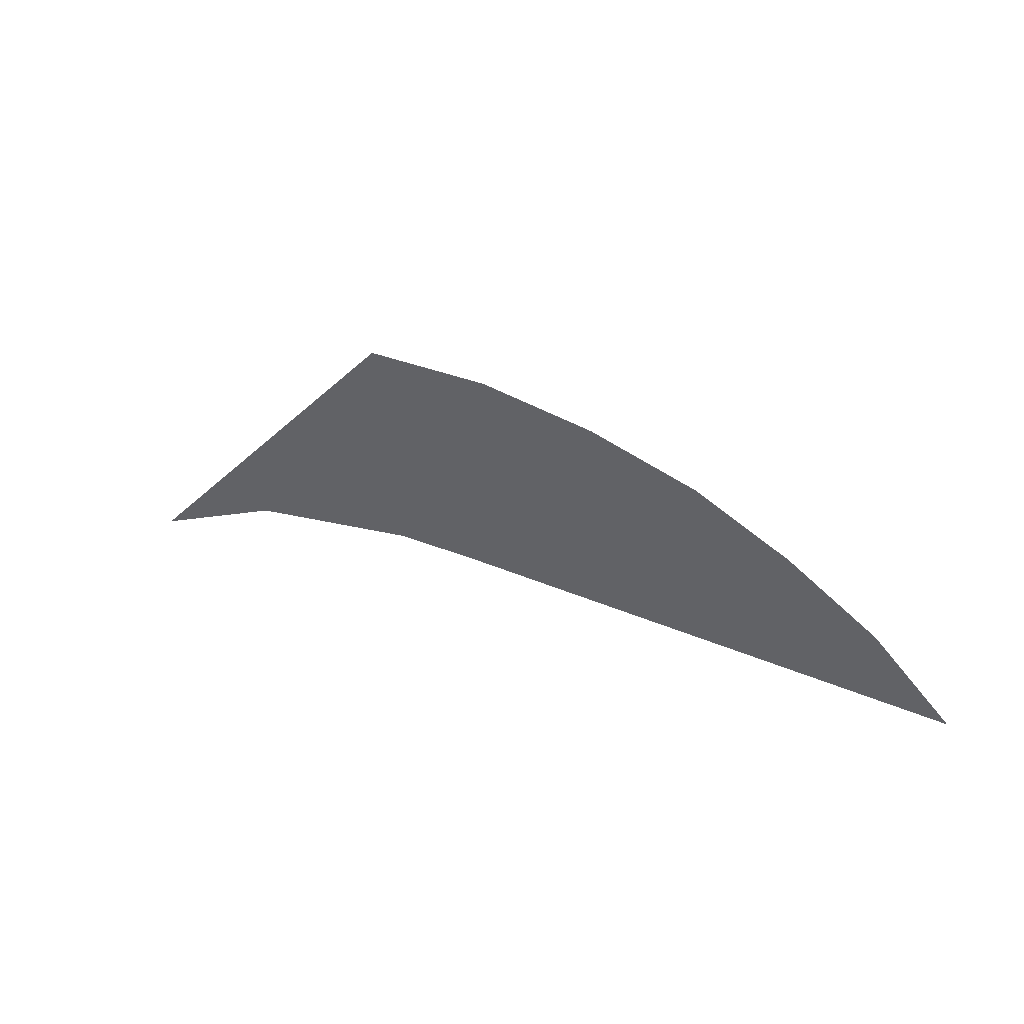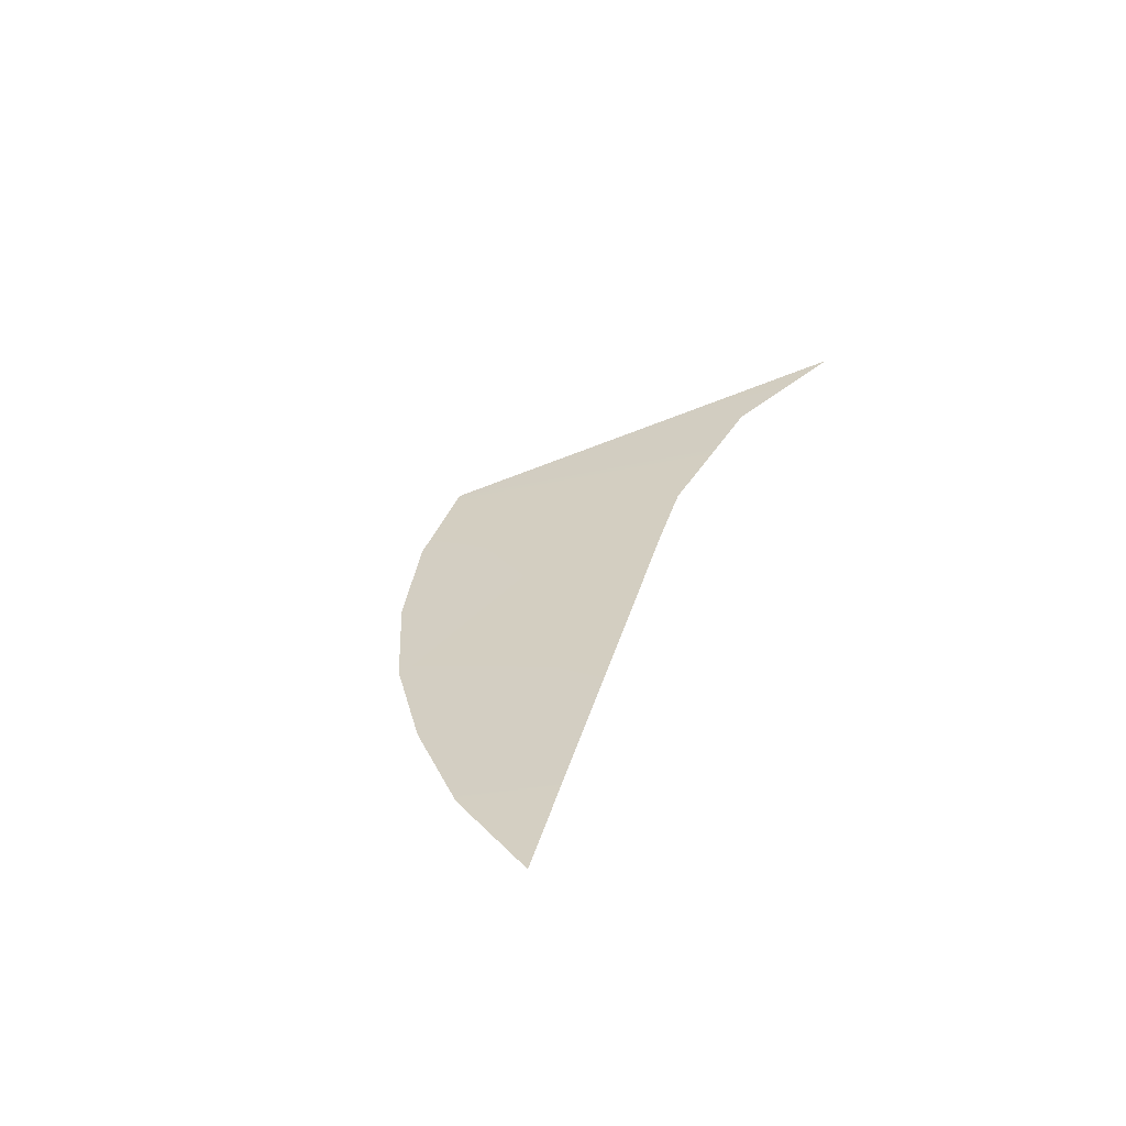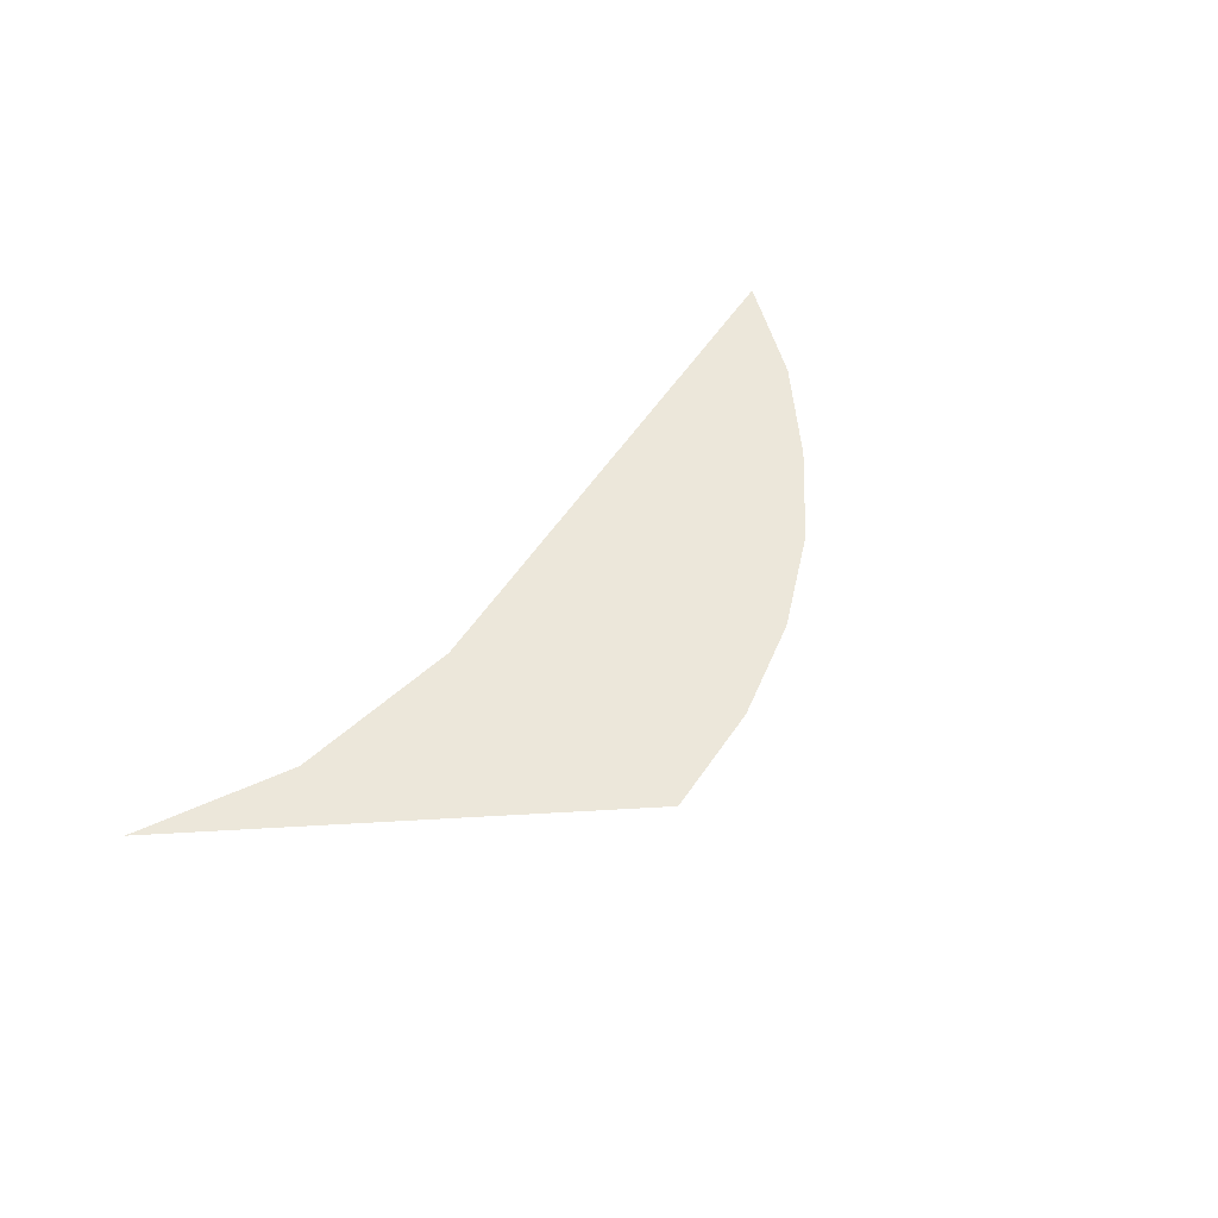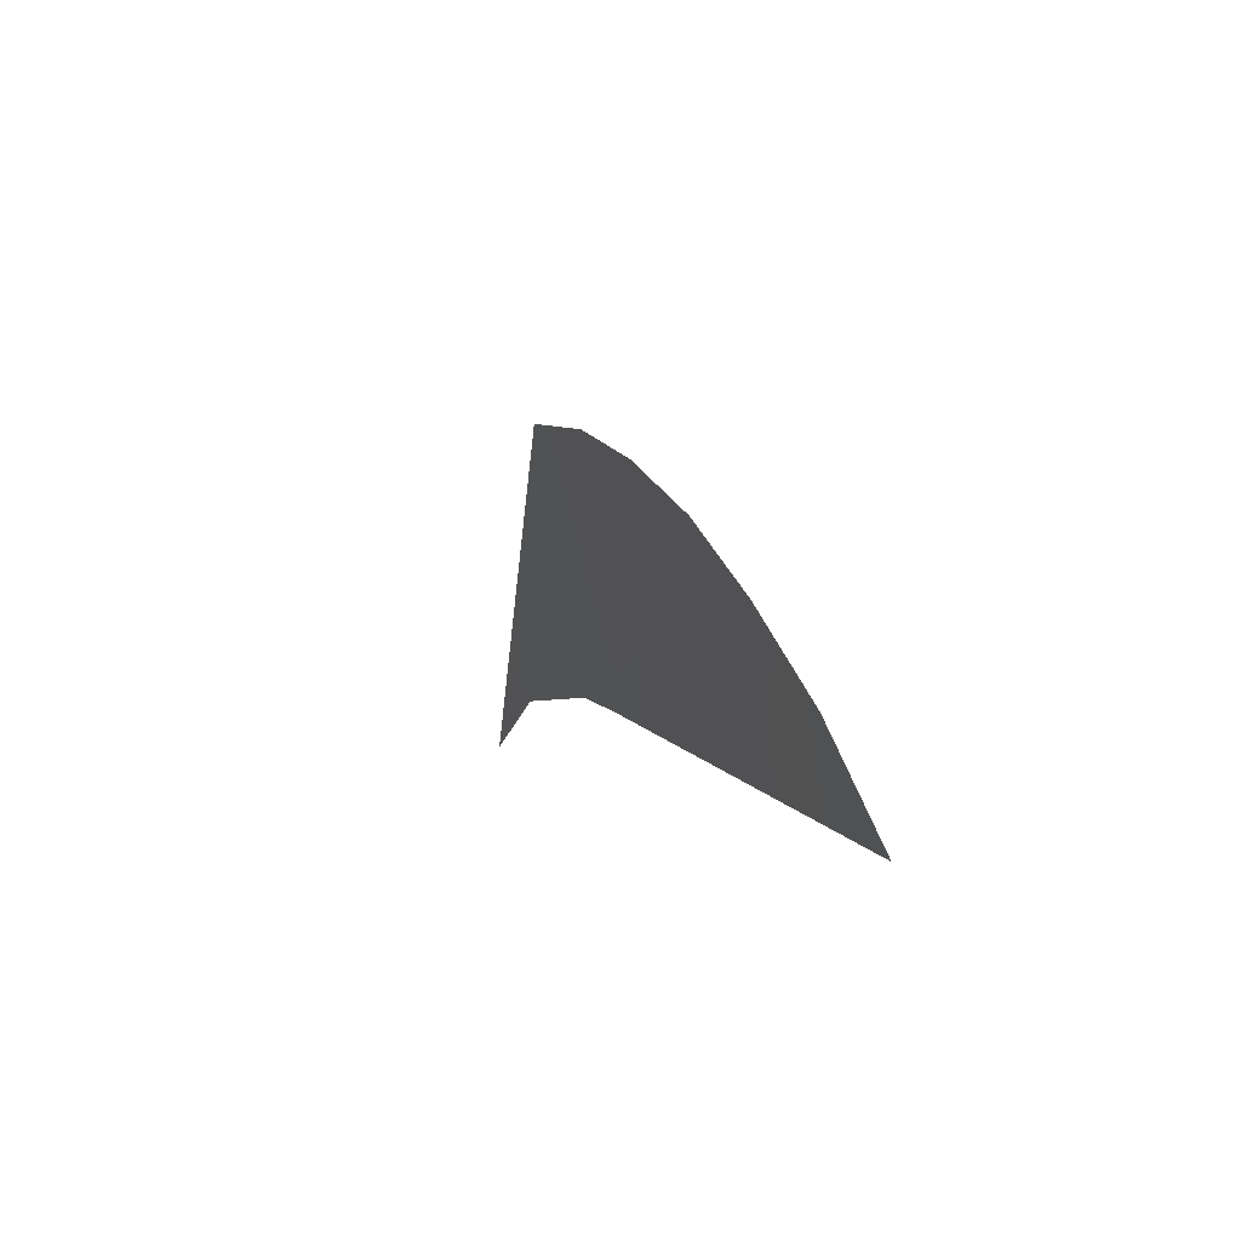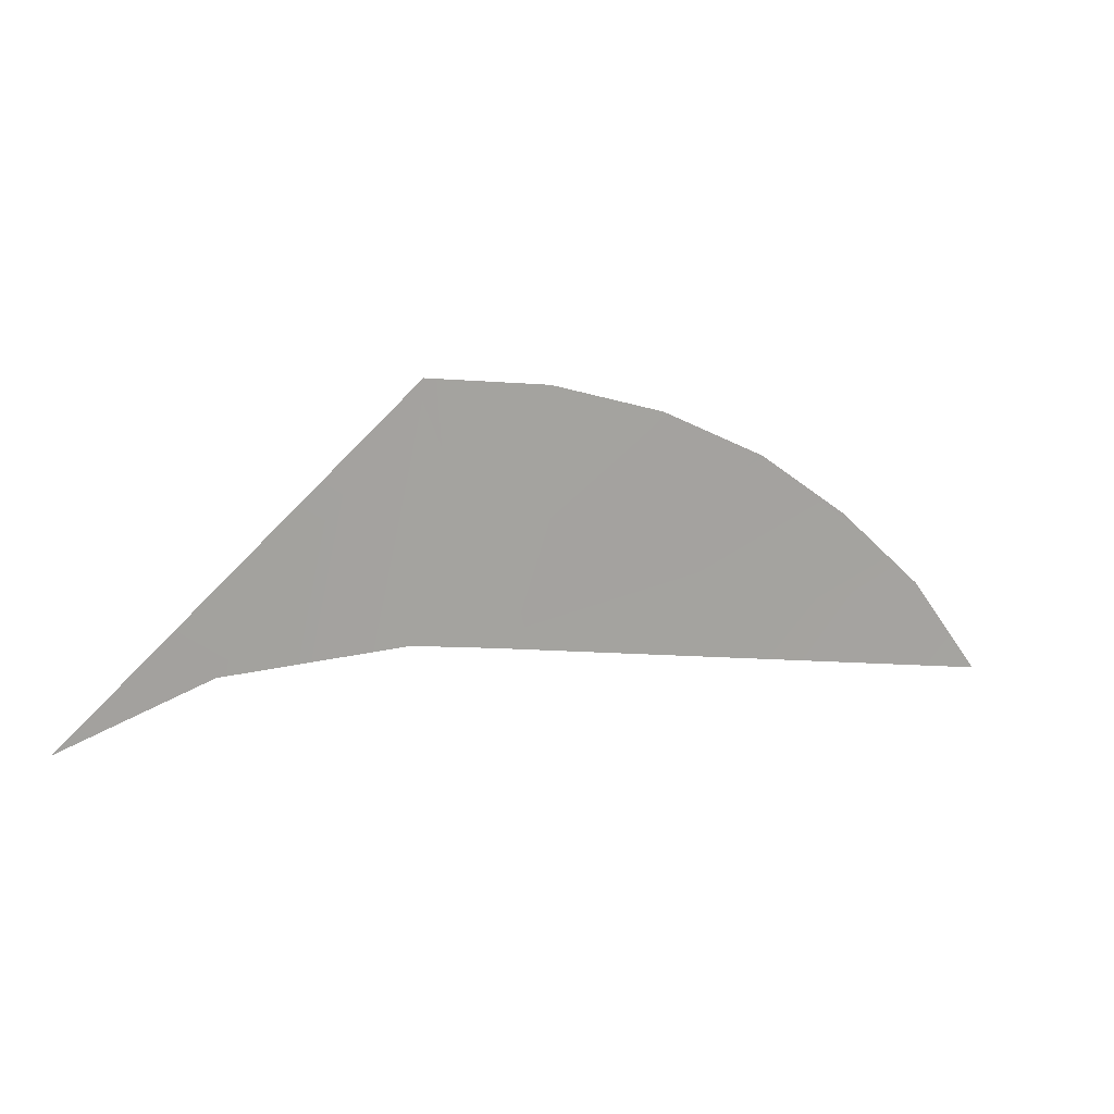
<metadata>
{"format":"obj","ext":"obj","renderer":"f3d","projection":"perspective","resolution":1024,"background":"white","views":[{"elev":33.3,"azim":-153.7,"up":"+Y"},{"elev":32.9,"azim":-71.3,"up":"+Z"},{"elev":45.9,"azim":124.1,"up":"+Z"},{"elev":4.3,"azim":-109.8,"up":"+Y"},{"elev":4.3,"azim":160.4,"up":"+Y"}]}
</metadata>
<code>
o #ID904
v -0.2388 0.3698 0.5032
v -0.2385 0.3693 0.5033
v -0.2388 0.3693 0.5033
v -0.2382 0.3692 0.5033
v -0.239 0.3693 0.5033
v -0.239 0.3698 0.5032
v -0.2392 0.3697 0.5032
v -0.2394 0.3696 0.5032
v -0.2397 0.3694 0.5033
v -0.2396 0.3695 0.5032
v -0.2399 0.3693 0.5033
f 1 2 3
f 3 2 1
f 1 4 2
f 2 4 1
f 1 3 5
f 5 3 1
f 1 5 6
f 6 5 1
f 6 5 7
f 7 5 6
f 7 5 8
f 8 5 7
f 9 8 5
f 5 8 9
f 8 9 10
f 10 9 8
f 9 5 11
f 11 5 9

</code>
